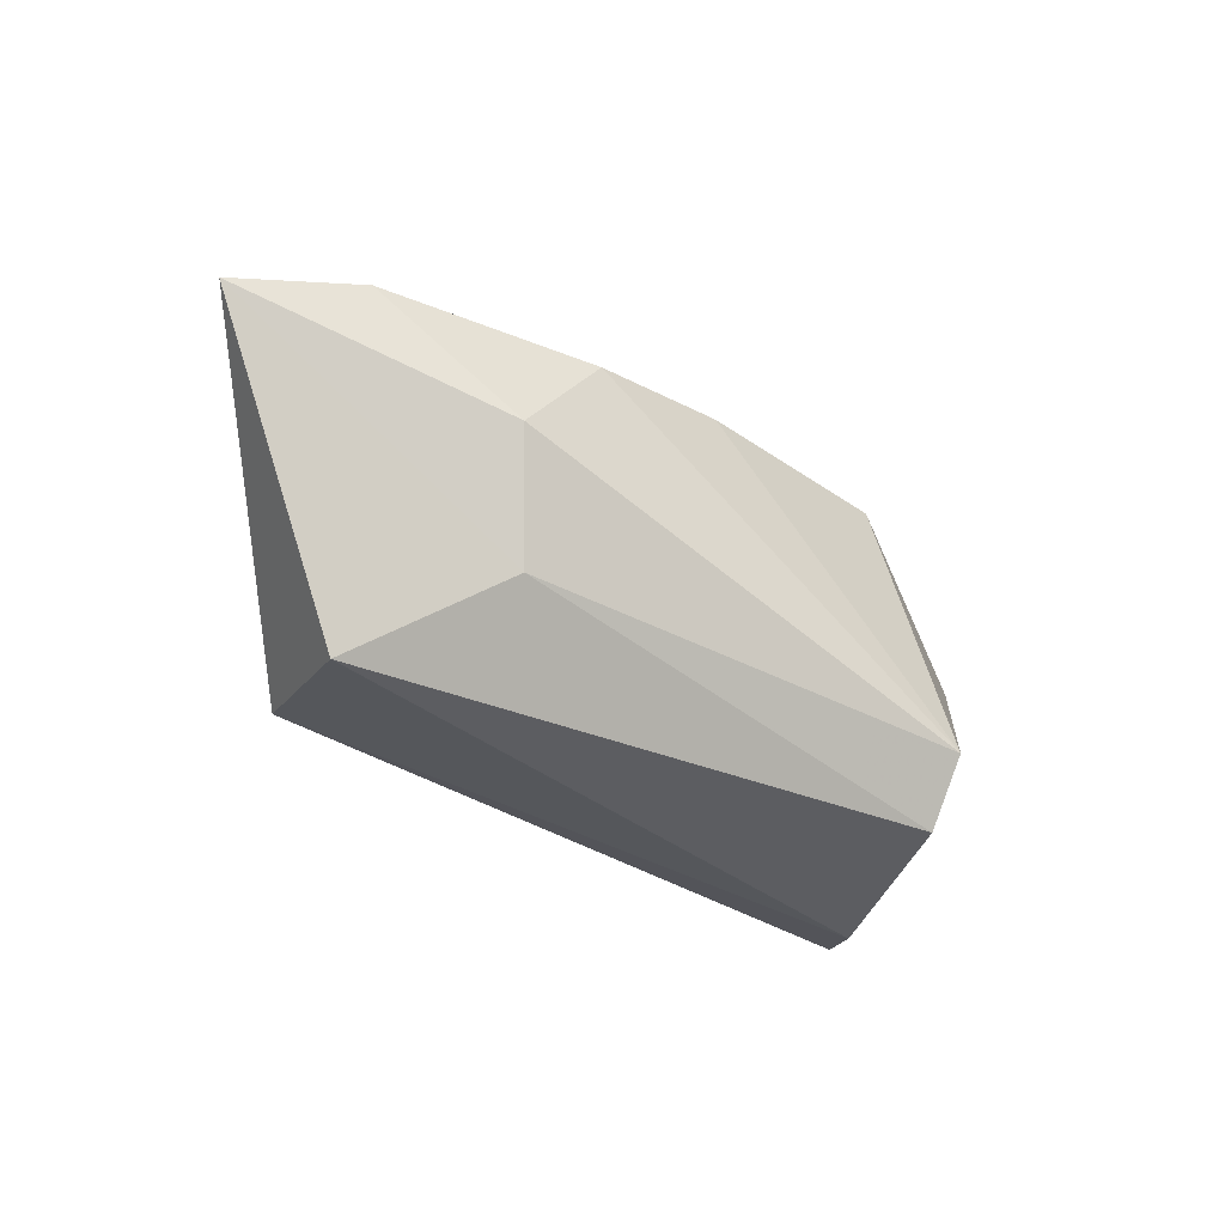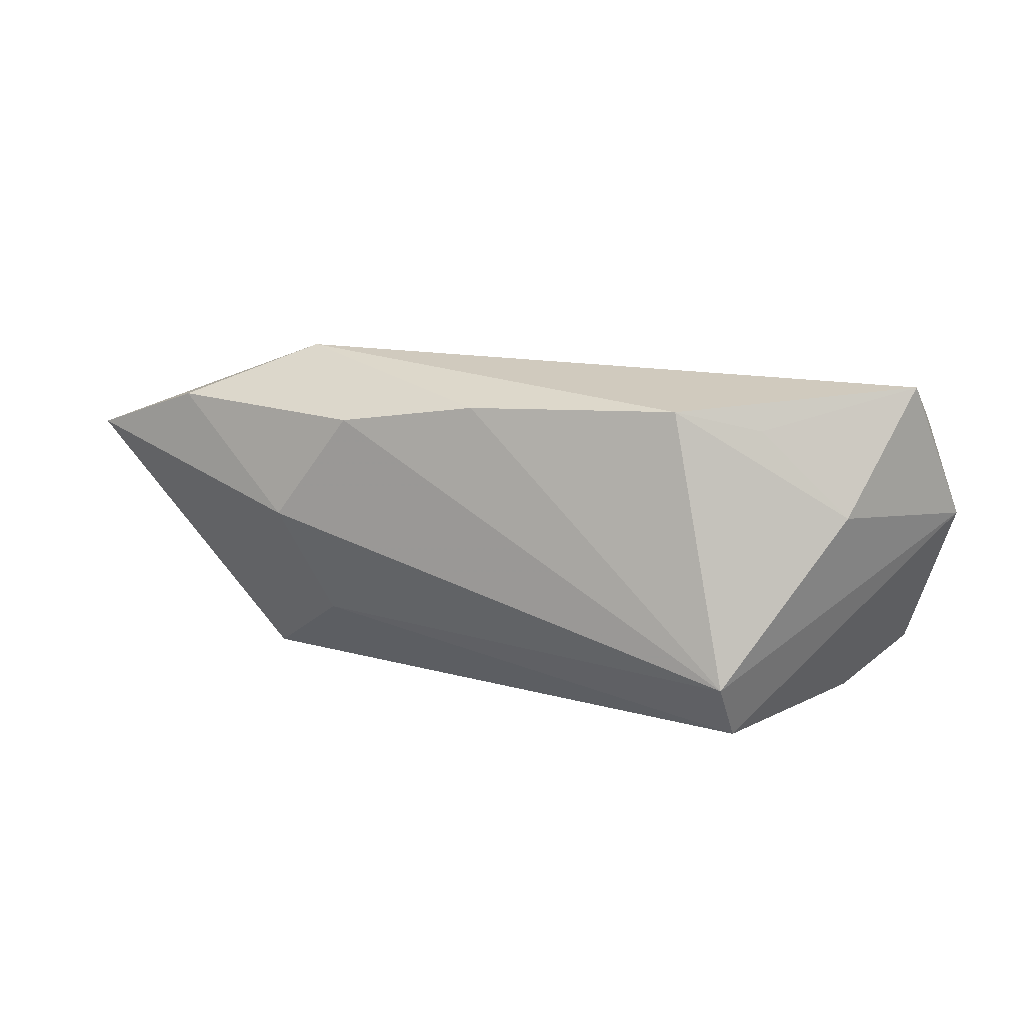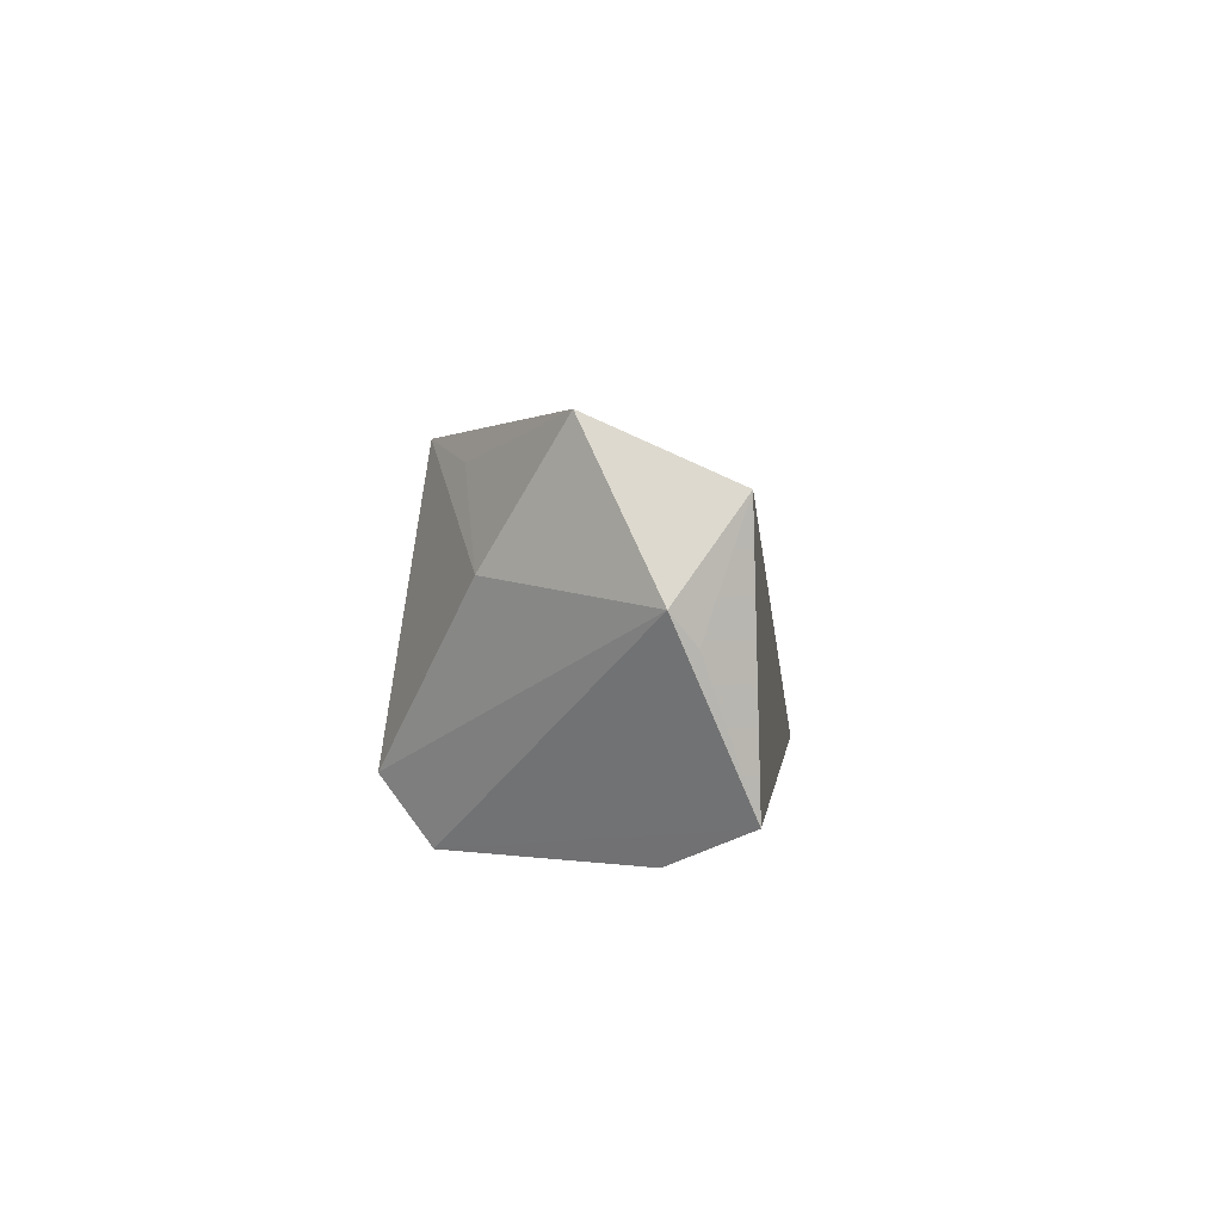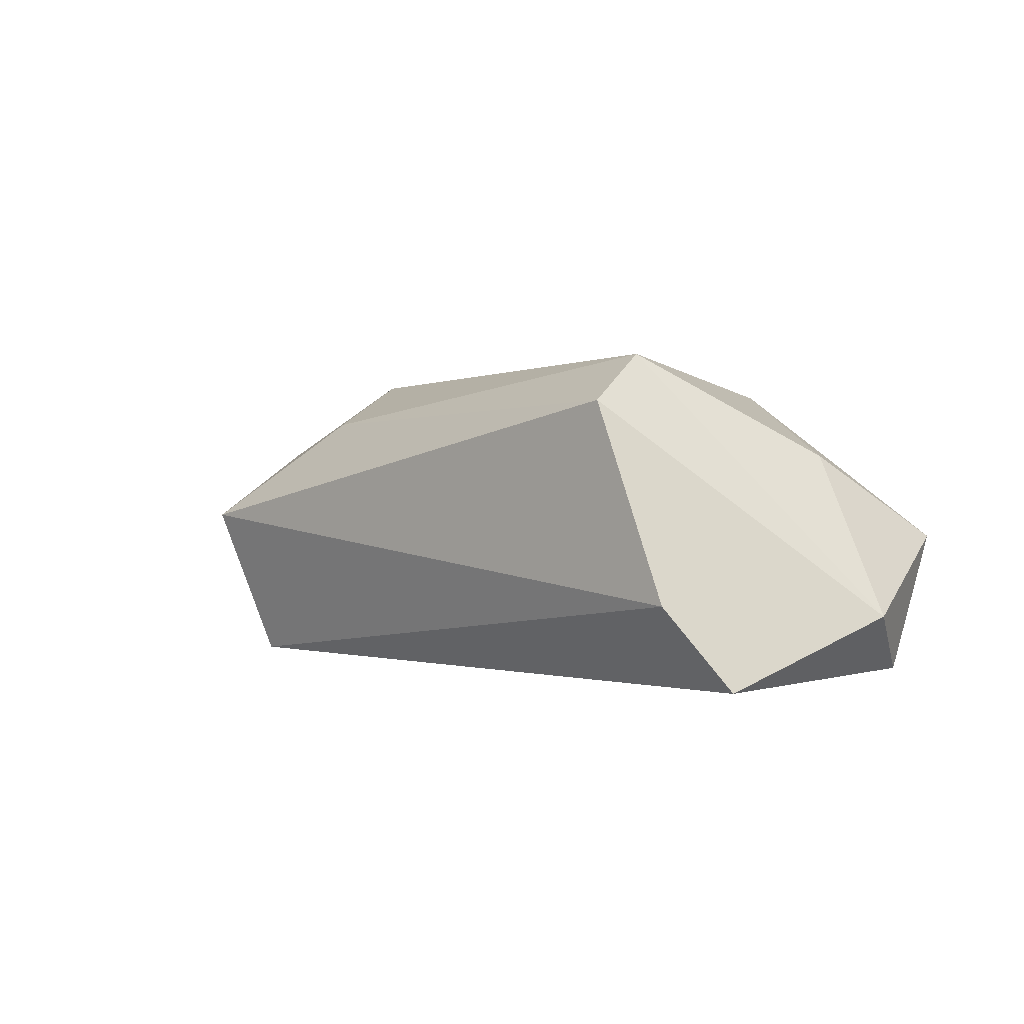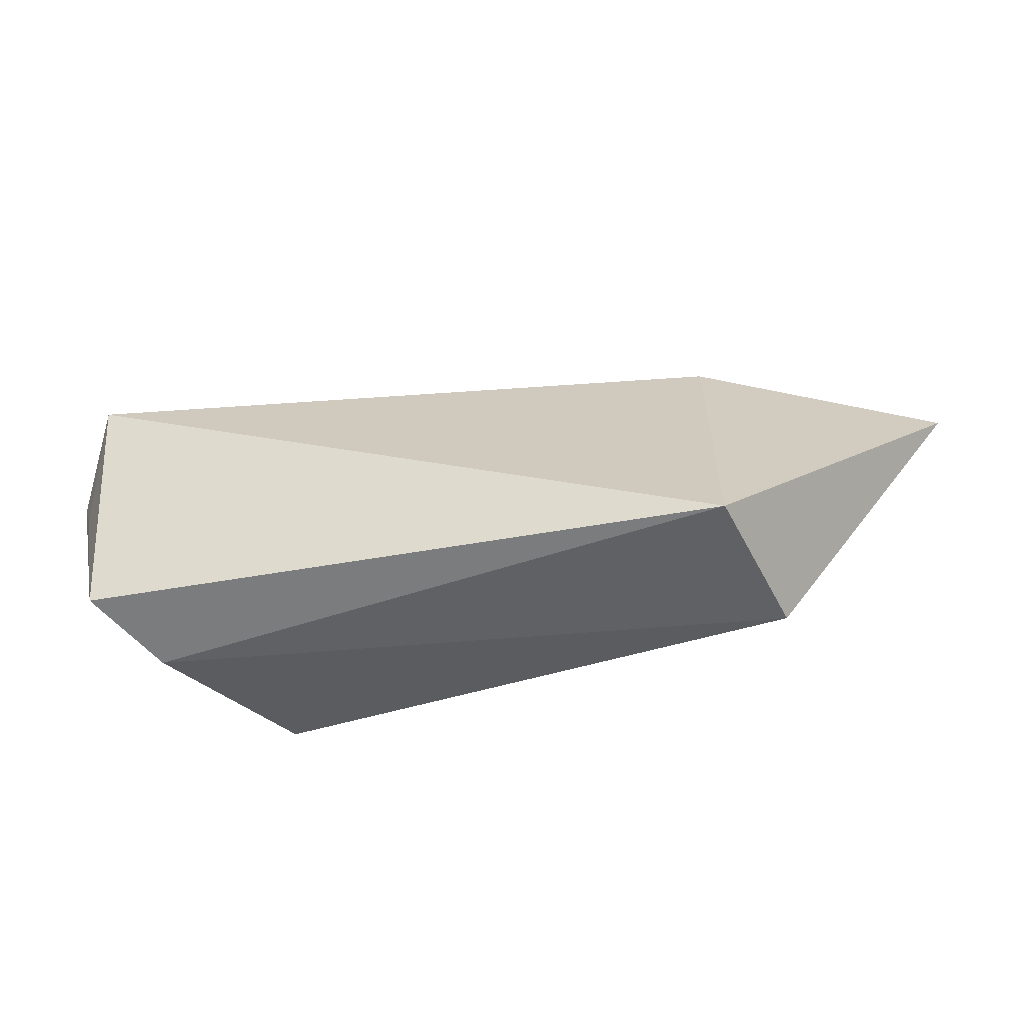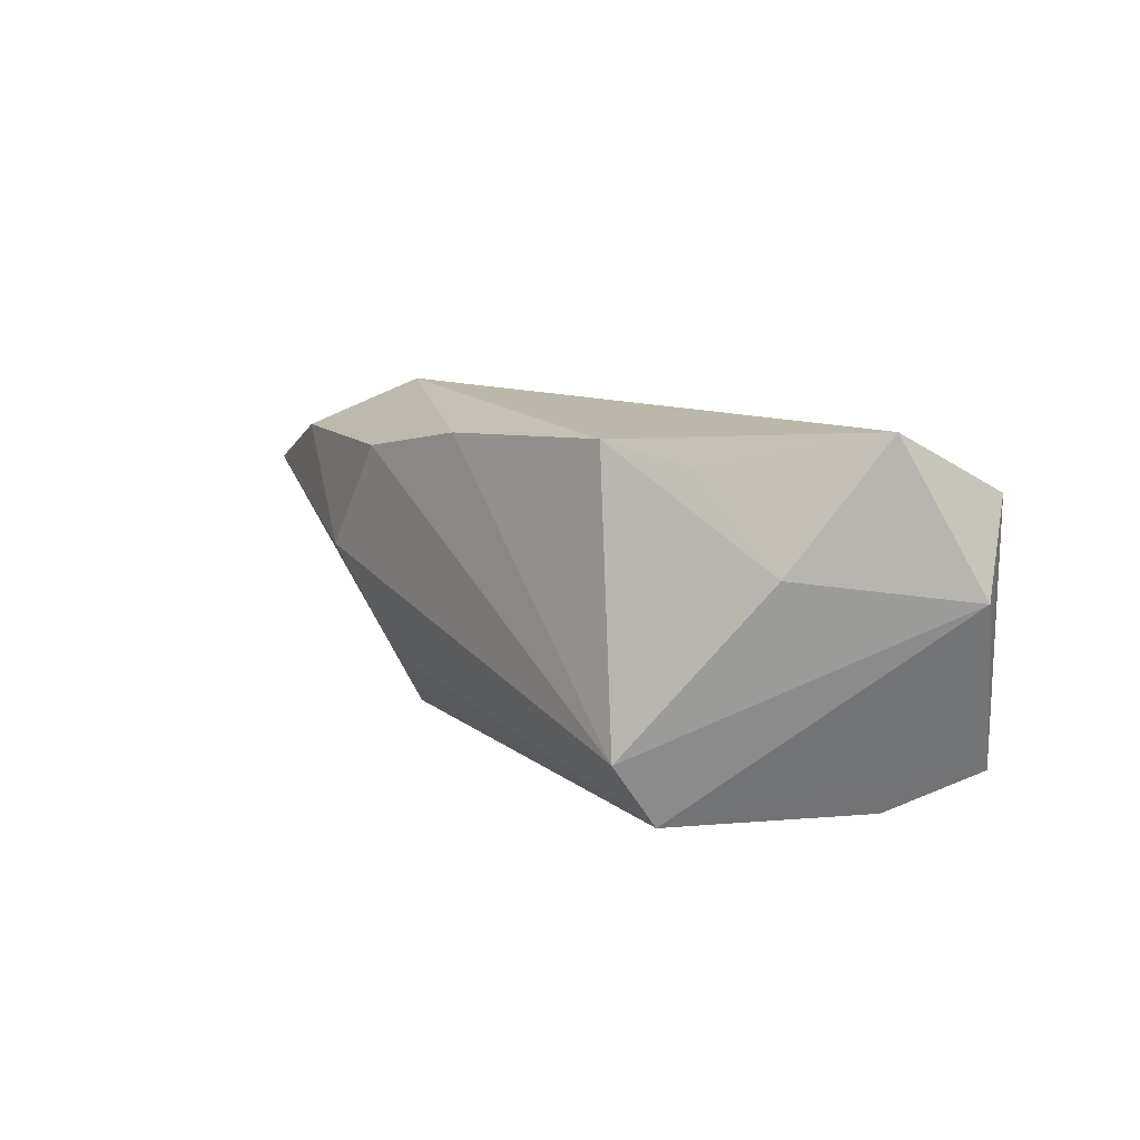
<metadata>
{"format":"obj","ext":"obj","renderer":"f3d","projection":"perspective","resolution":1024,"background":"white","views":[{"elev":-37.1,"azim":-38.9,"up":"+Y"},{"elev":14.4,"azim":20.4,"up":"+Y"},{"elev":2.2,"azim":96.5,"up":"+Y"},{"elev":1.1,"azim":43.4,"up":"+Z"},{"elev":-33.9,"azim":-165.3,"up":"+Y"},{"elev":8.4,"azim":54.2,"up":"+Y"}]}
</metadata>
<code>
v -0.06728 0.01224 0.00853
v 0.02813 -0.02133 0.01414
v 0.05186 0.004189 -0.01195
v 0.01993 0.02094 0.01587
v -0.006692 0.02005 0.01796
v 0.04468 -0.01643 -0.02011
v -0.03995 -0.01584 -0.02011
v 0.03806 -0.02133 -0.0101
v 0.04647 0.01512 -0.01936
v 0.02778 -0.01356 0.02001
v -0.02444 0.01733 0.01874
v -0.03468 0.003691 0.01845
v 0.04065 0.007046 0.007585
v -0.04447 -0.02133 -0.0006161
v 0.0298 0.01814 0.01049
v 0.04689 0.02258 -0.002738
v 0.04968 0.0005412 -0.01472
v -0.02973 -0.01076 0.01247
v -0.03464 0.02489 0.005685
v -0.05131 0.01806 0.01258
f 7 14 1
f 12 10 11
f 19 7 1
f 16 19 4
f 10 12 18
f 1 14 18
f 18 12 1
f 3 10 2
f 2 6 3
f 2 18 14
f 10 18 2
f 3 6 17
f 14 7 8
f 7 6 8
f 8 2 14
f 6 2 8
f 20 19 1
f 11 19 20
f 1 12 20
f 20 12 11
f 9 19 16
f 7 19 9
f 9 16 3
f 3 17 9
f 9 6 7
f 9 17 6
f 11 10 5
f 10 4 5
f 5 19 11
f 5 4 19
f 13 4 10
f 13 10 3
f 3 16 13
f 16 4 15
f 15 13 16
f 4 13 15

</code>
